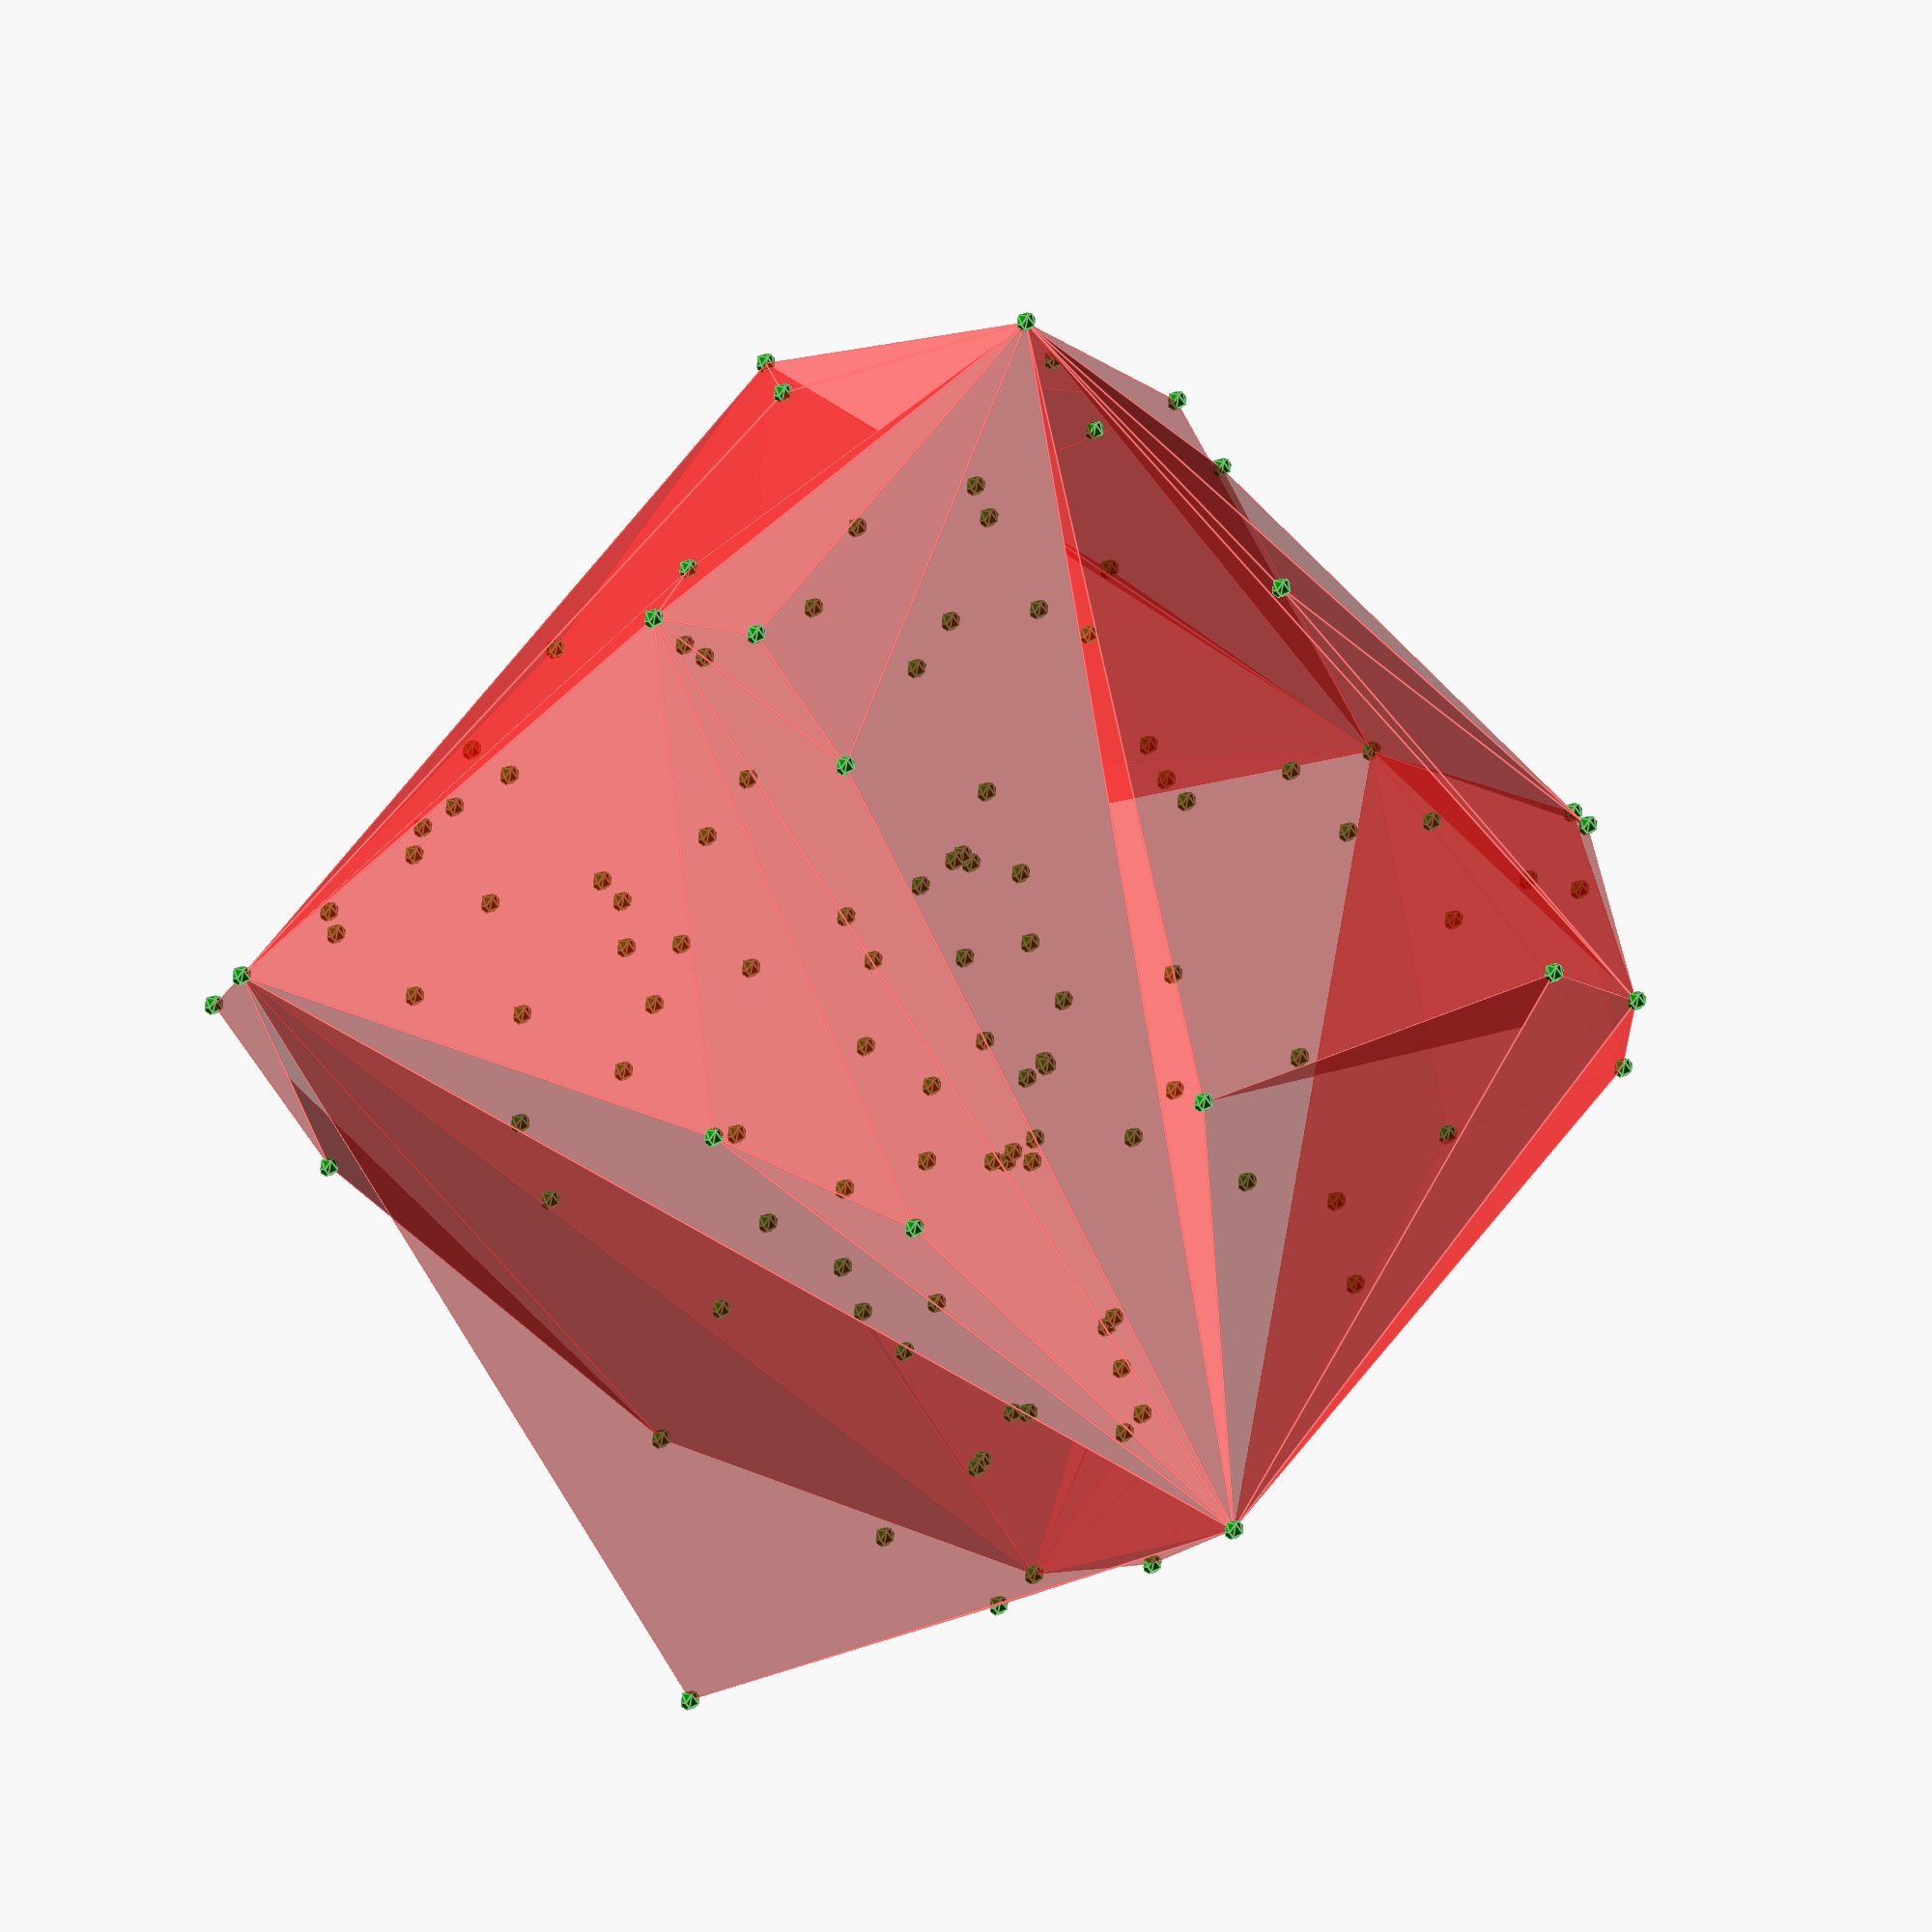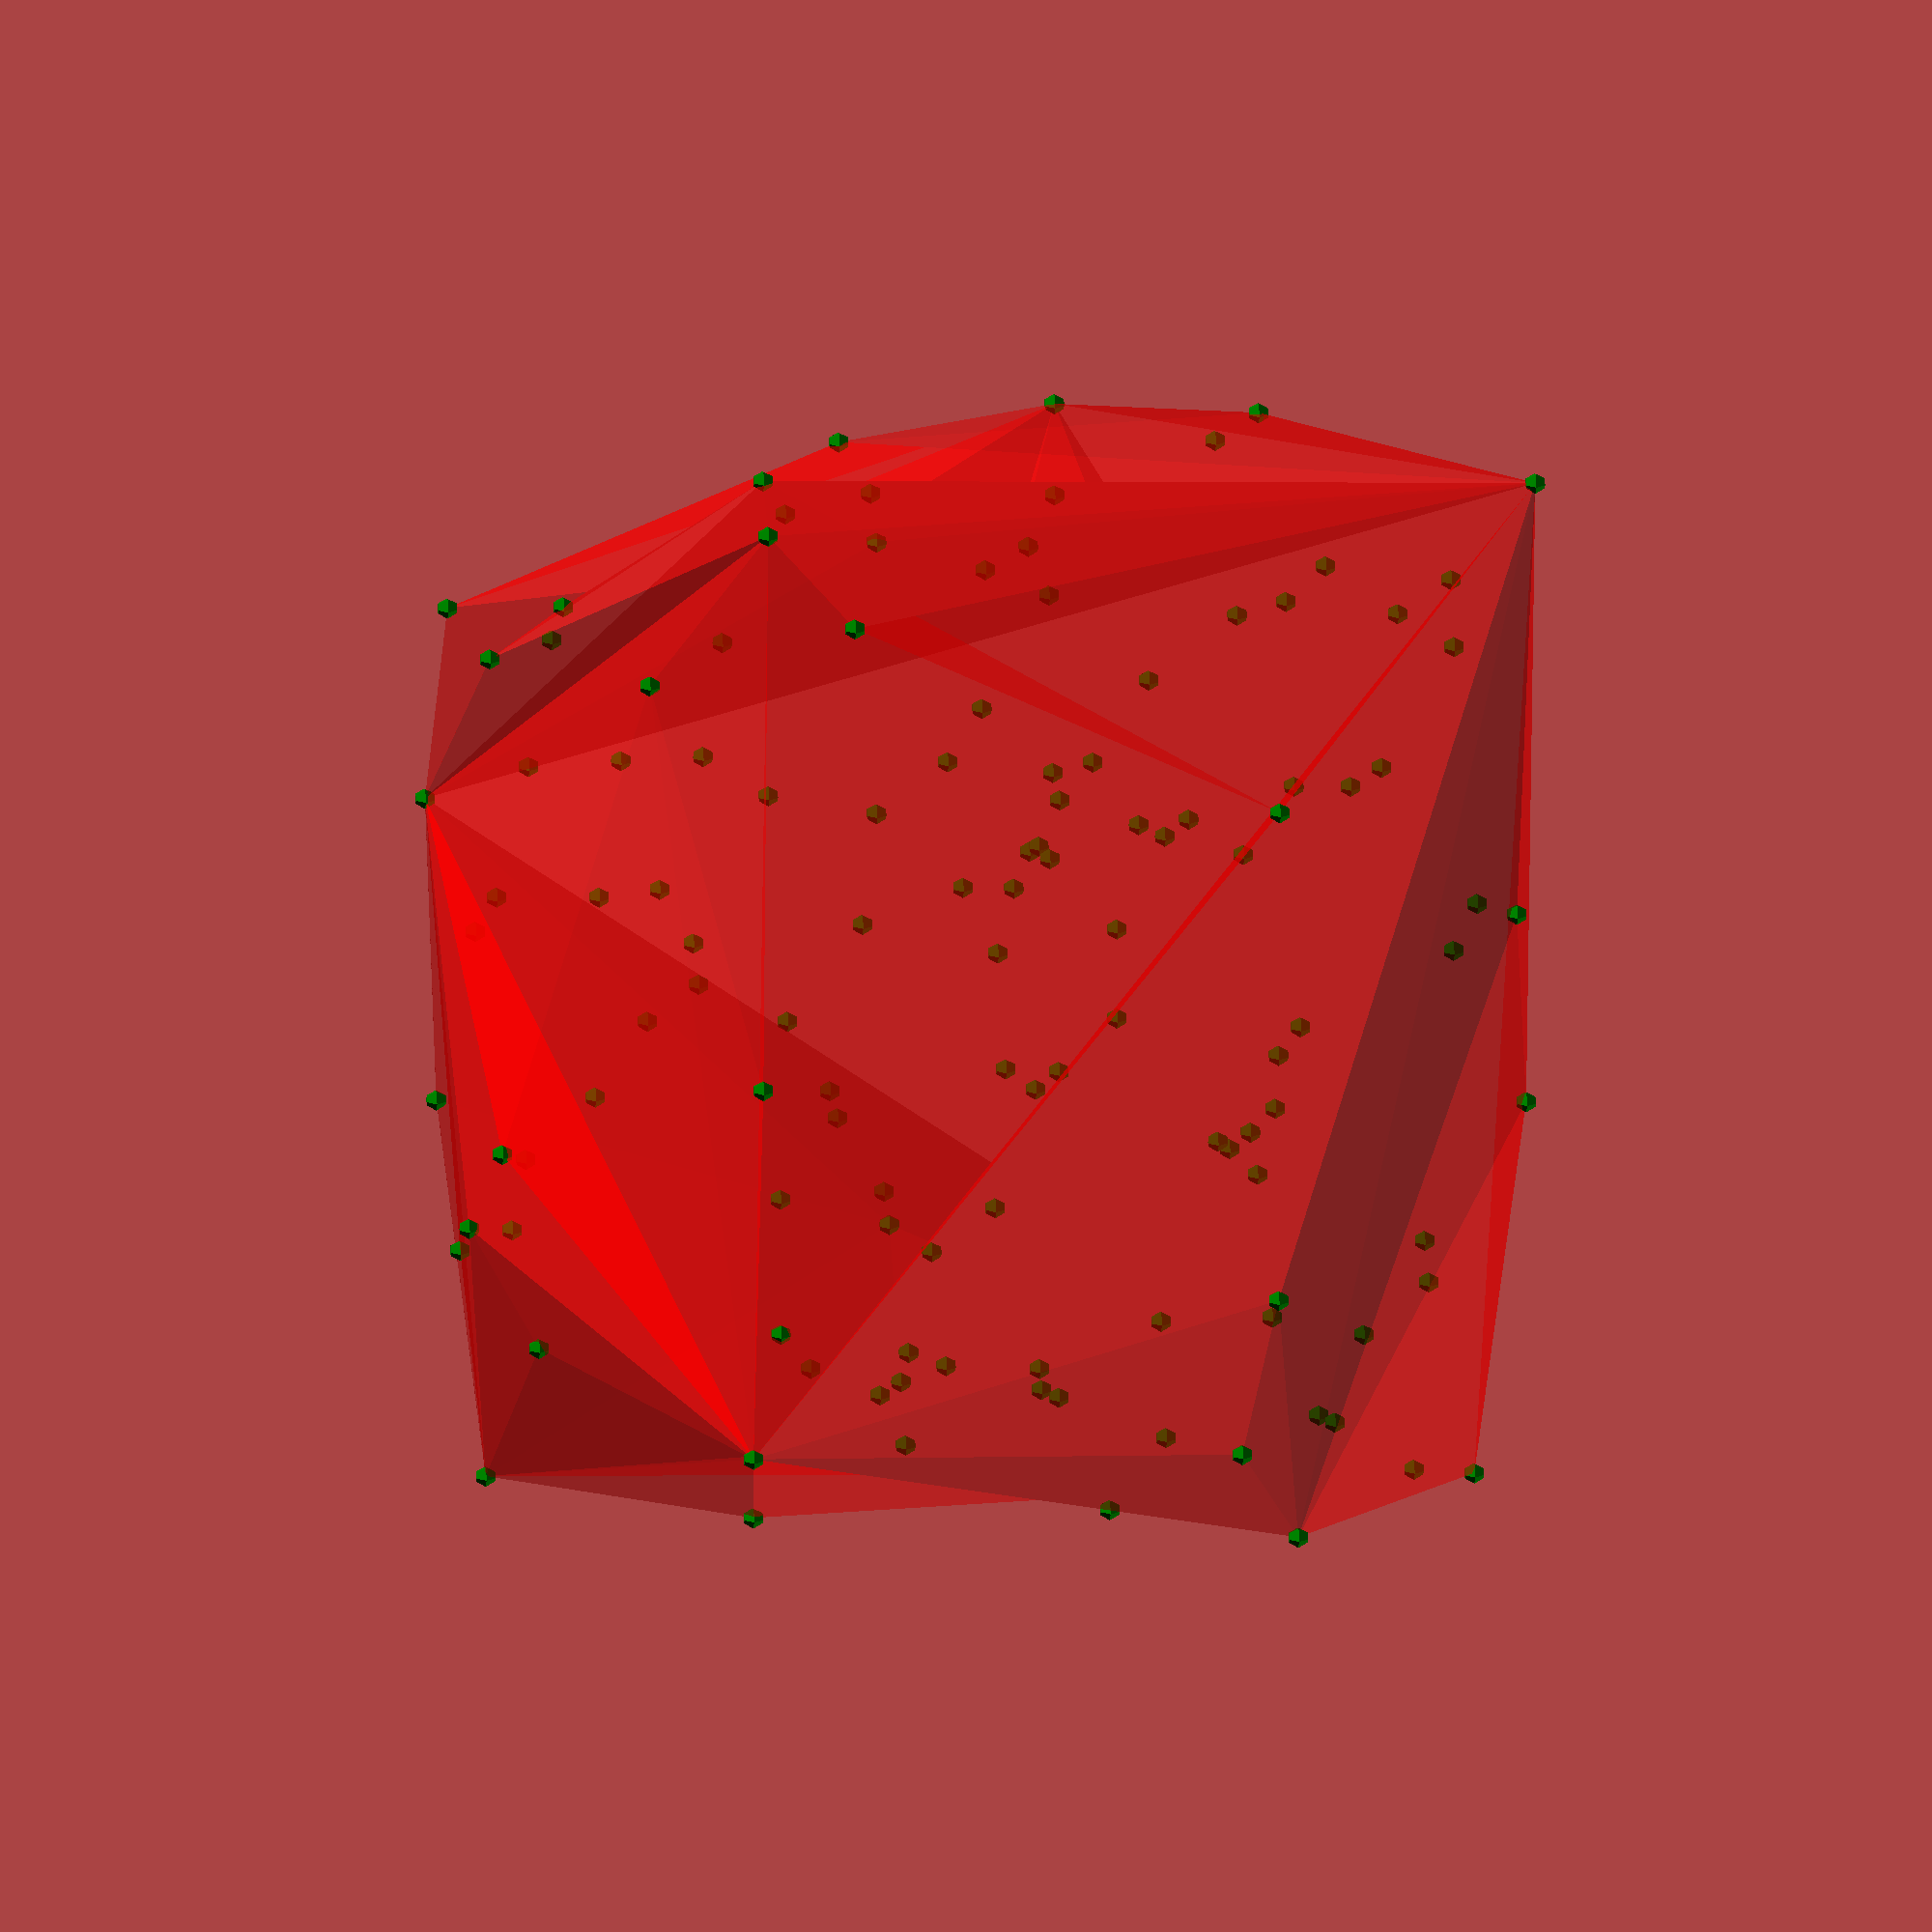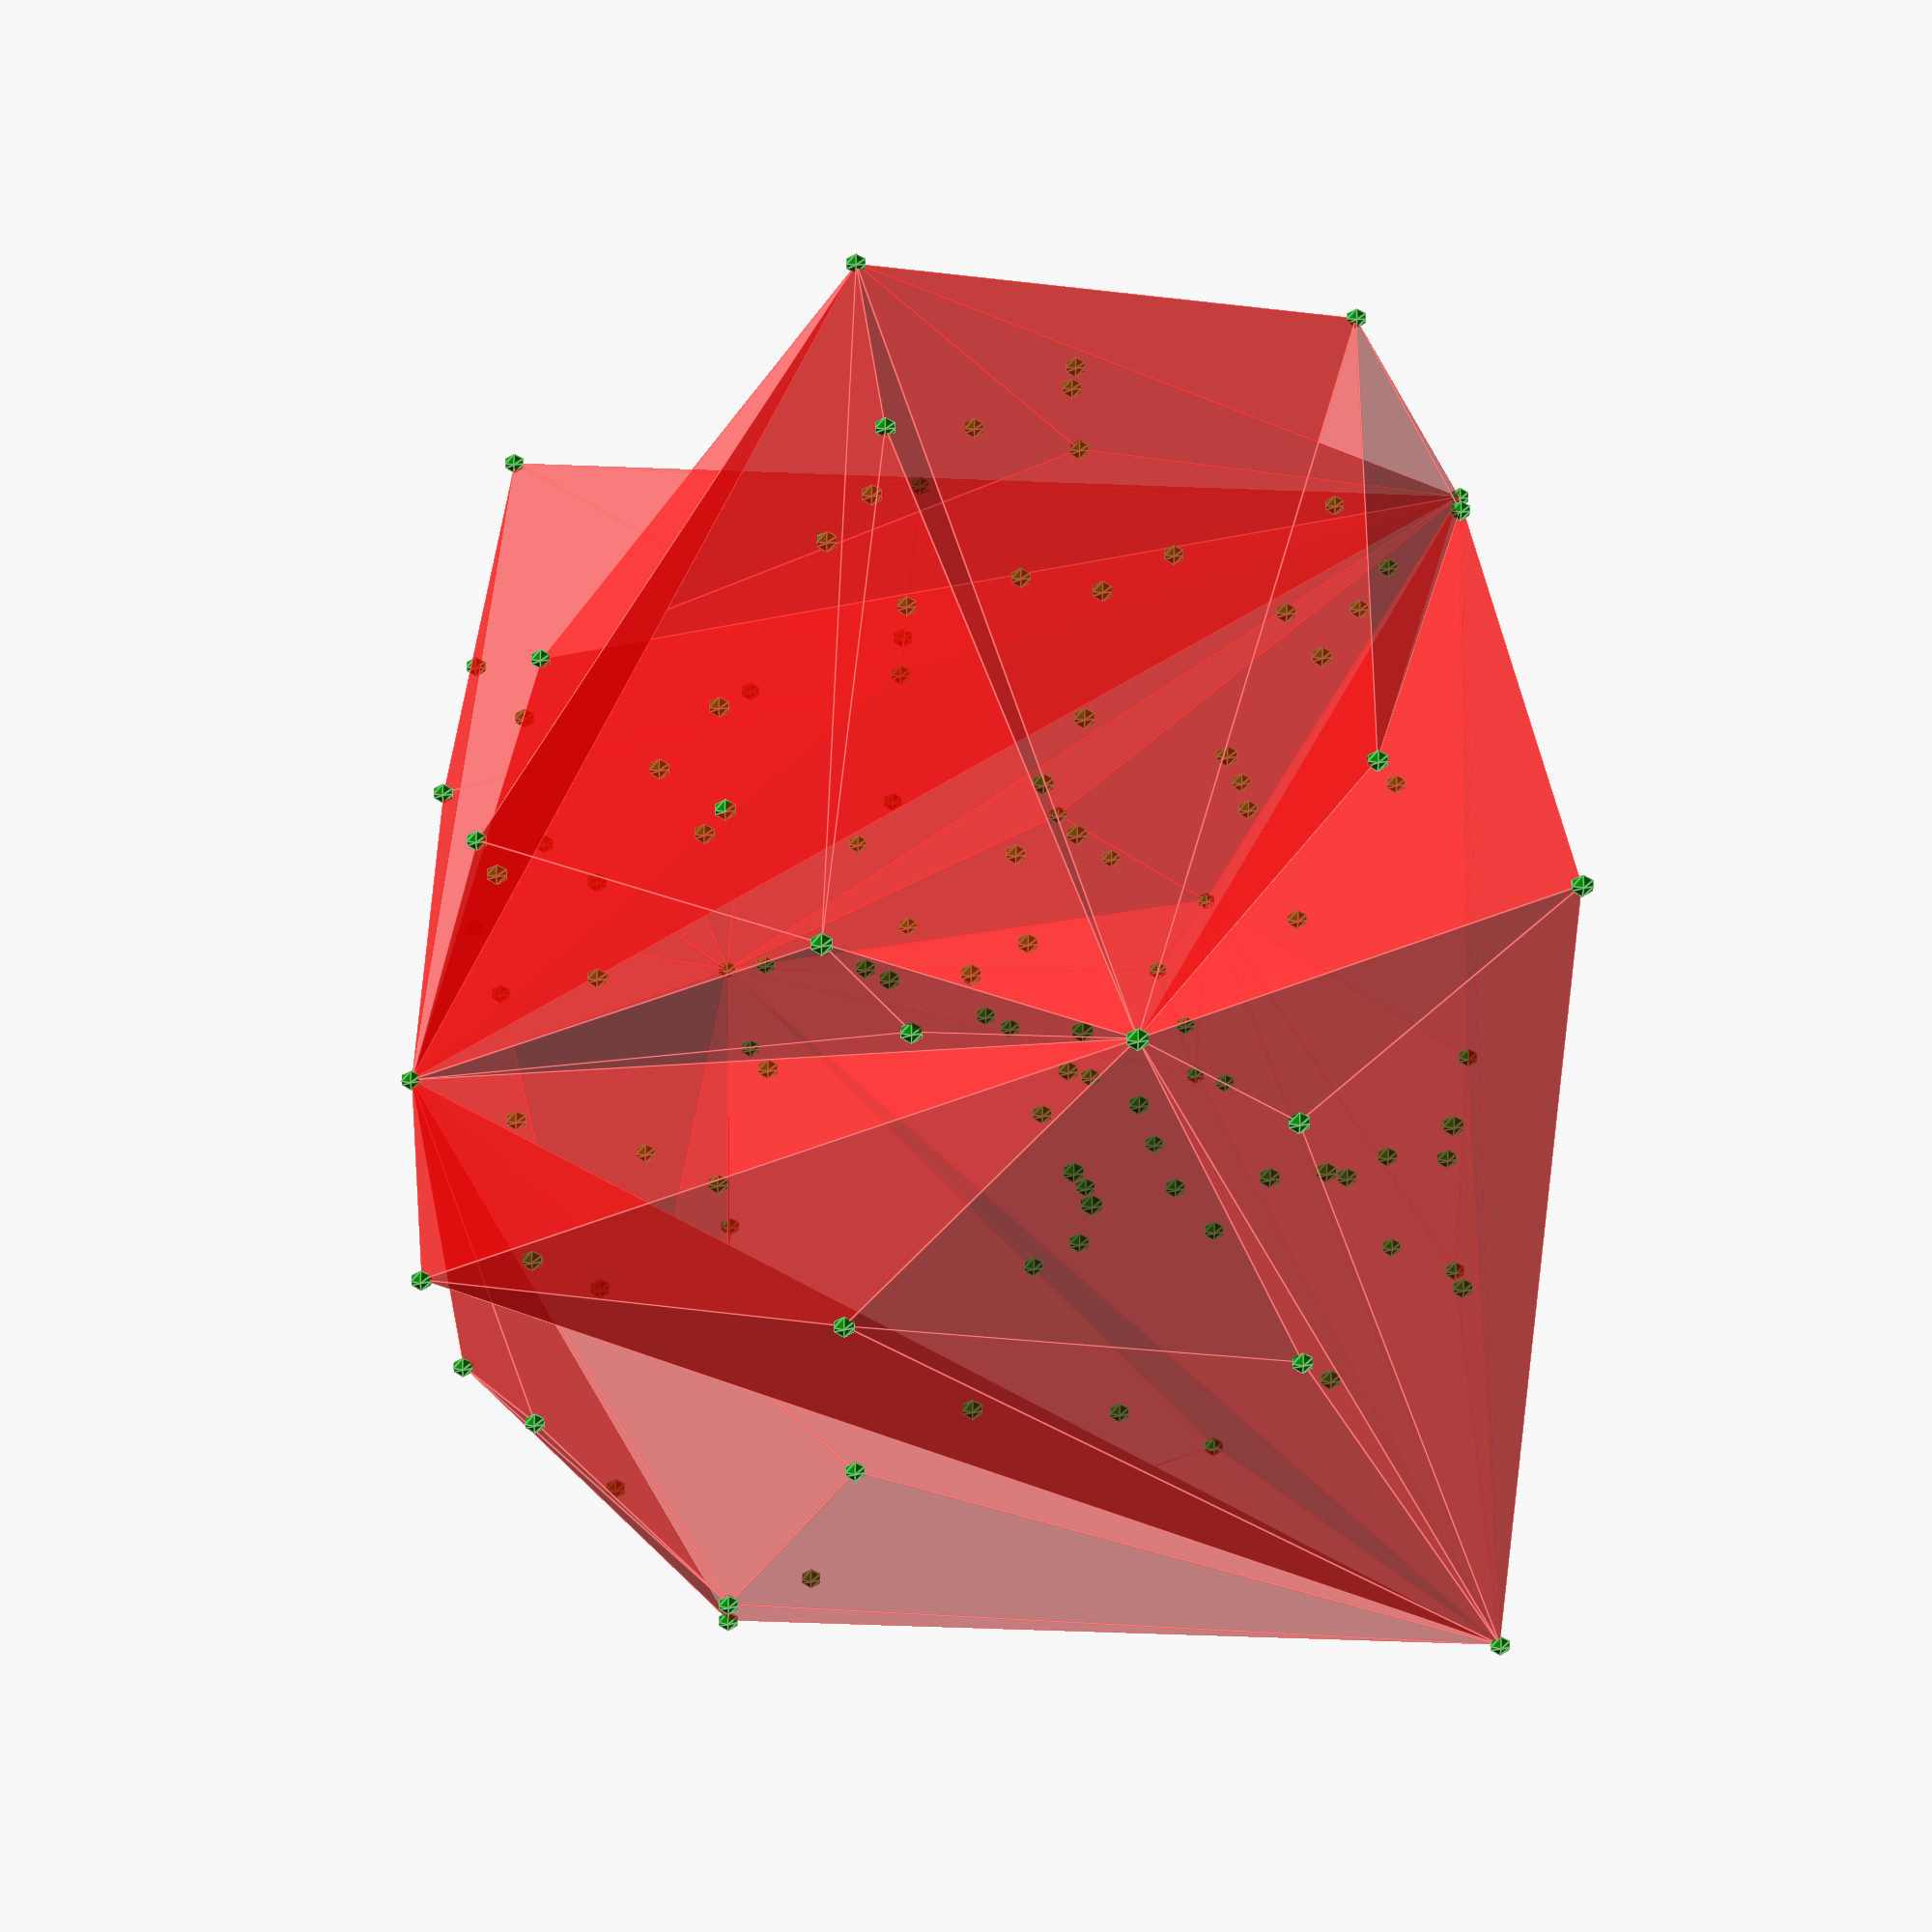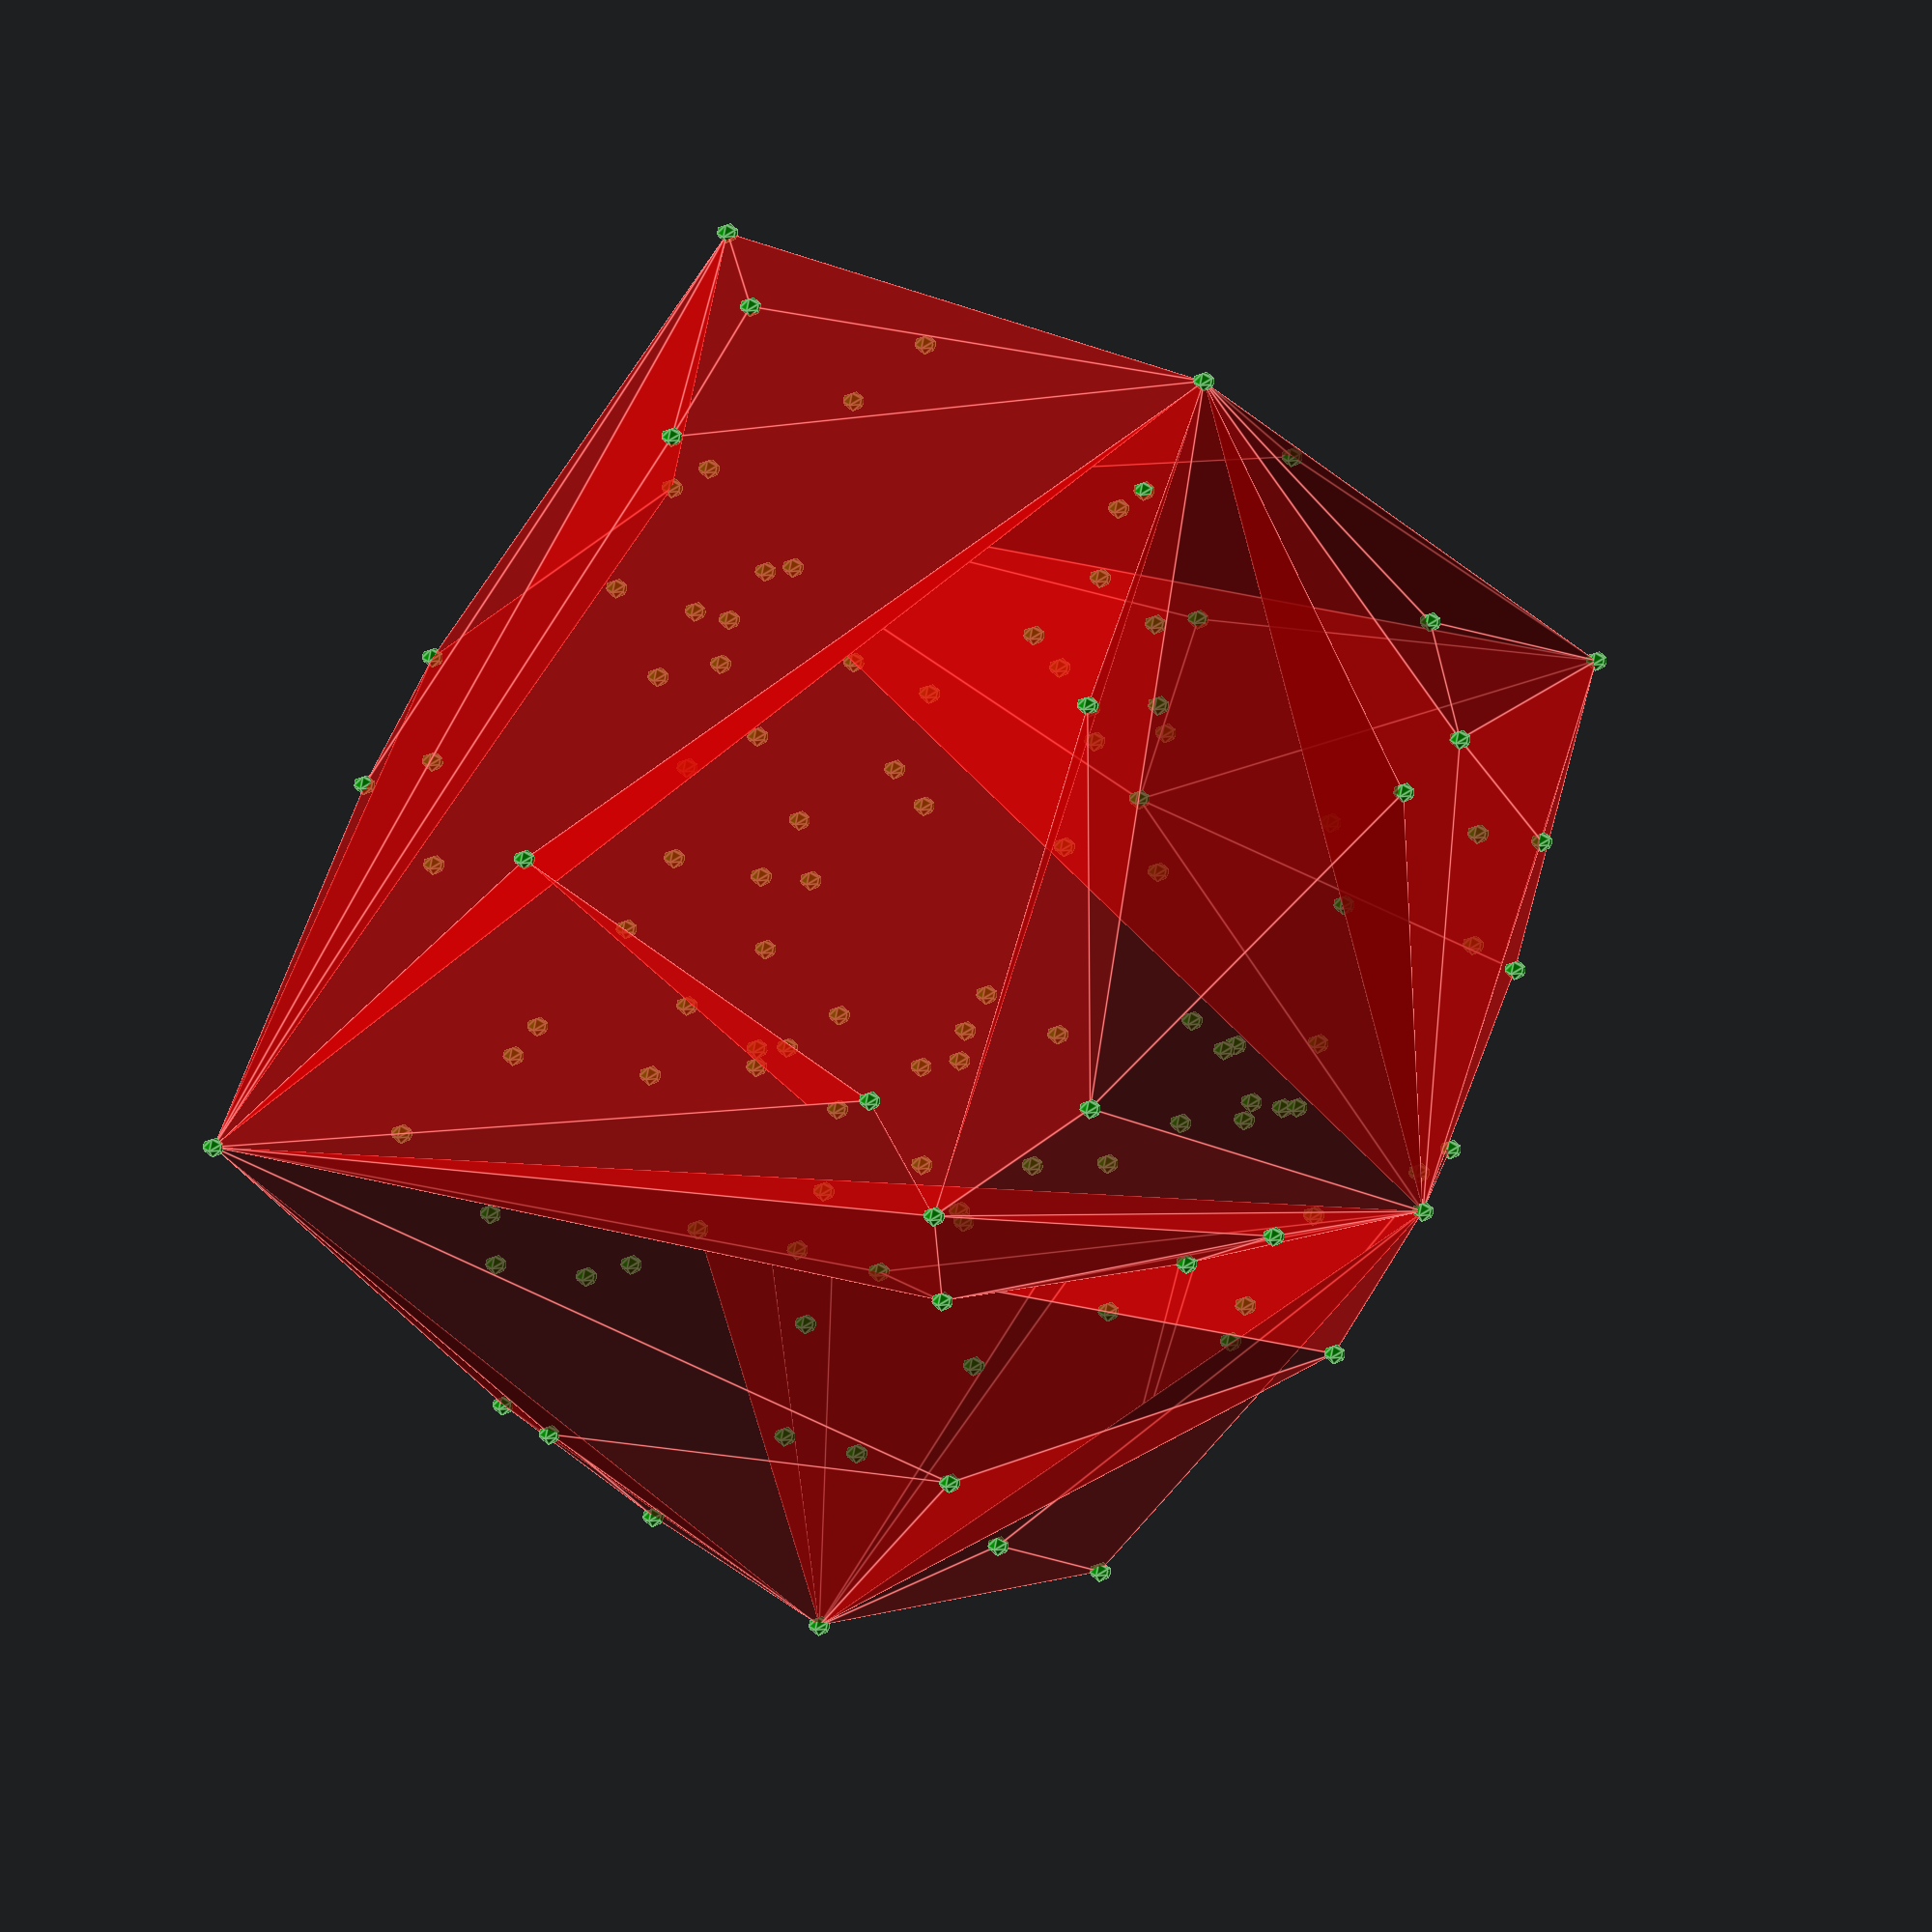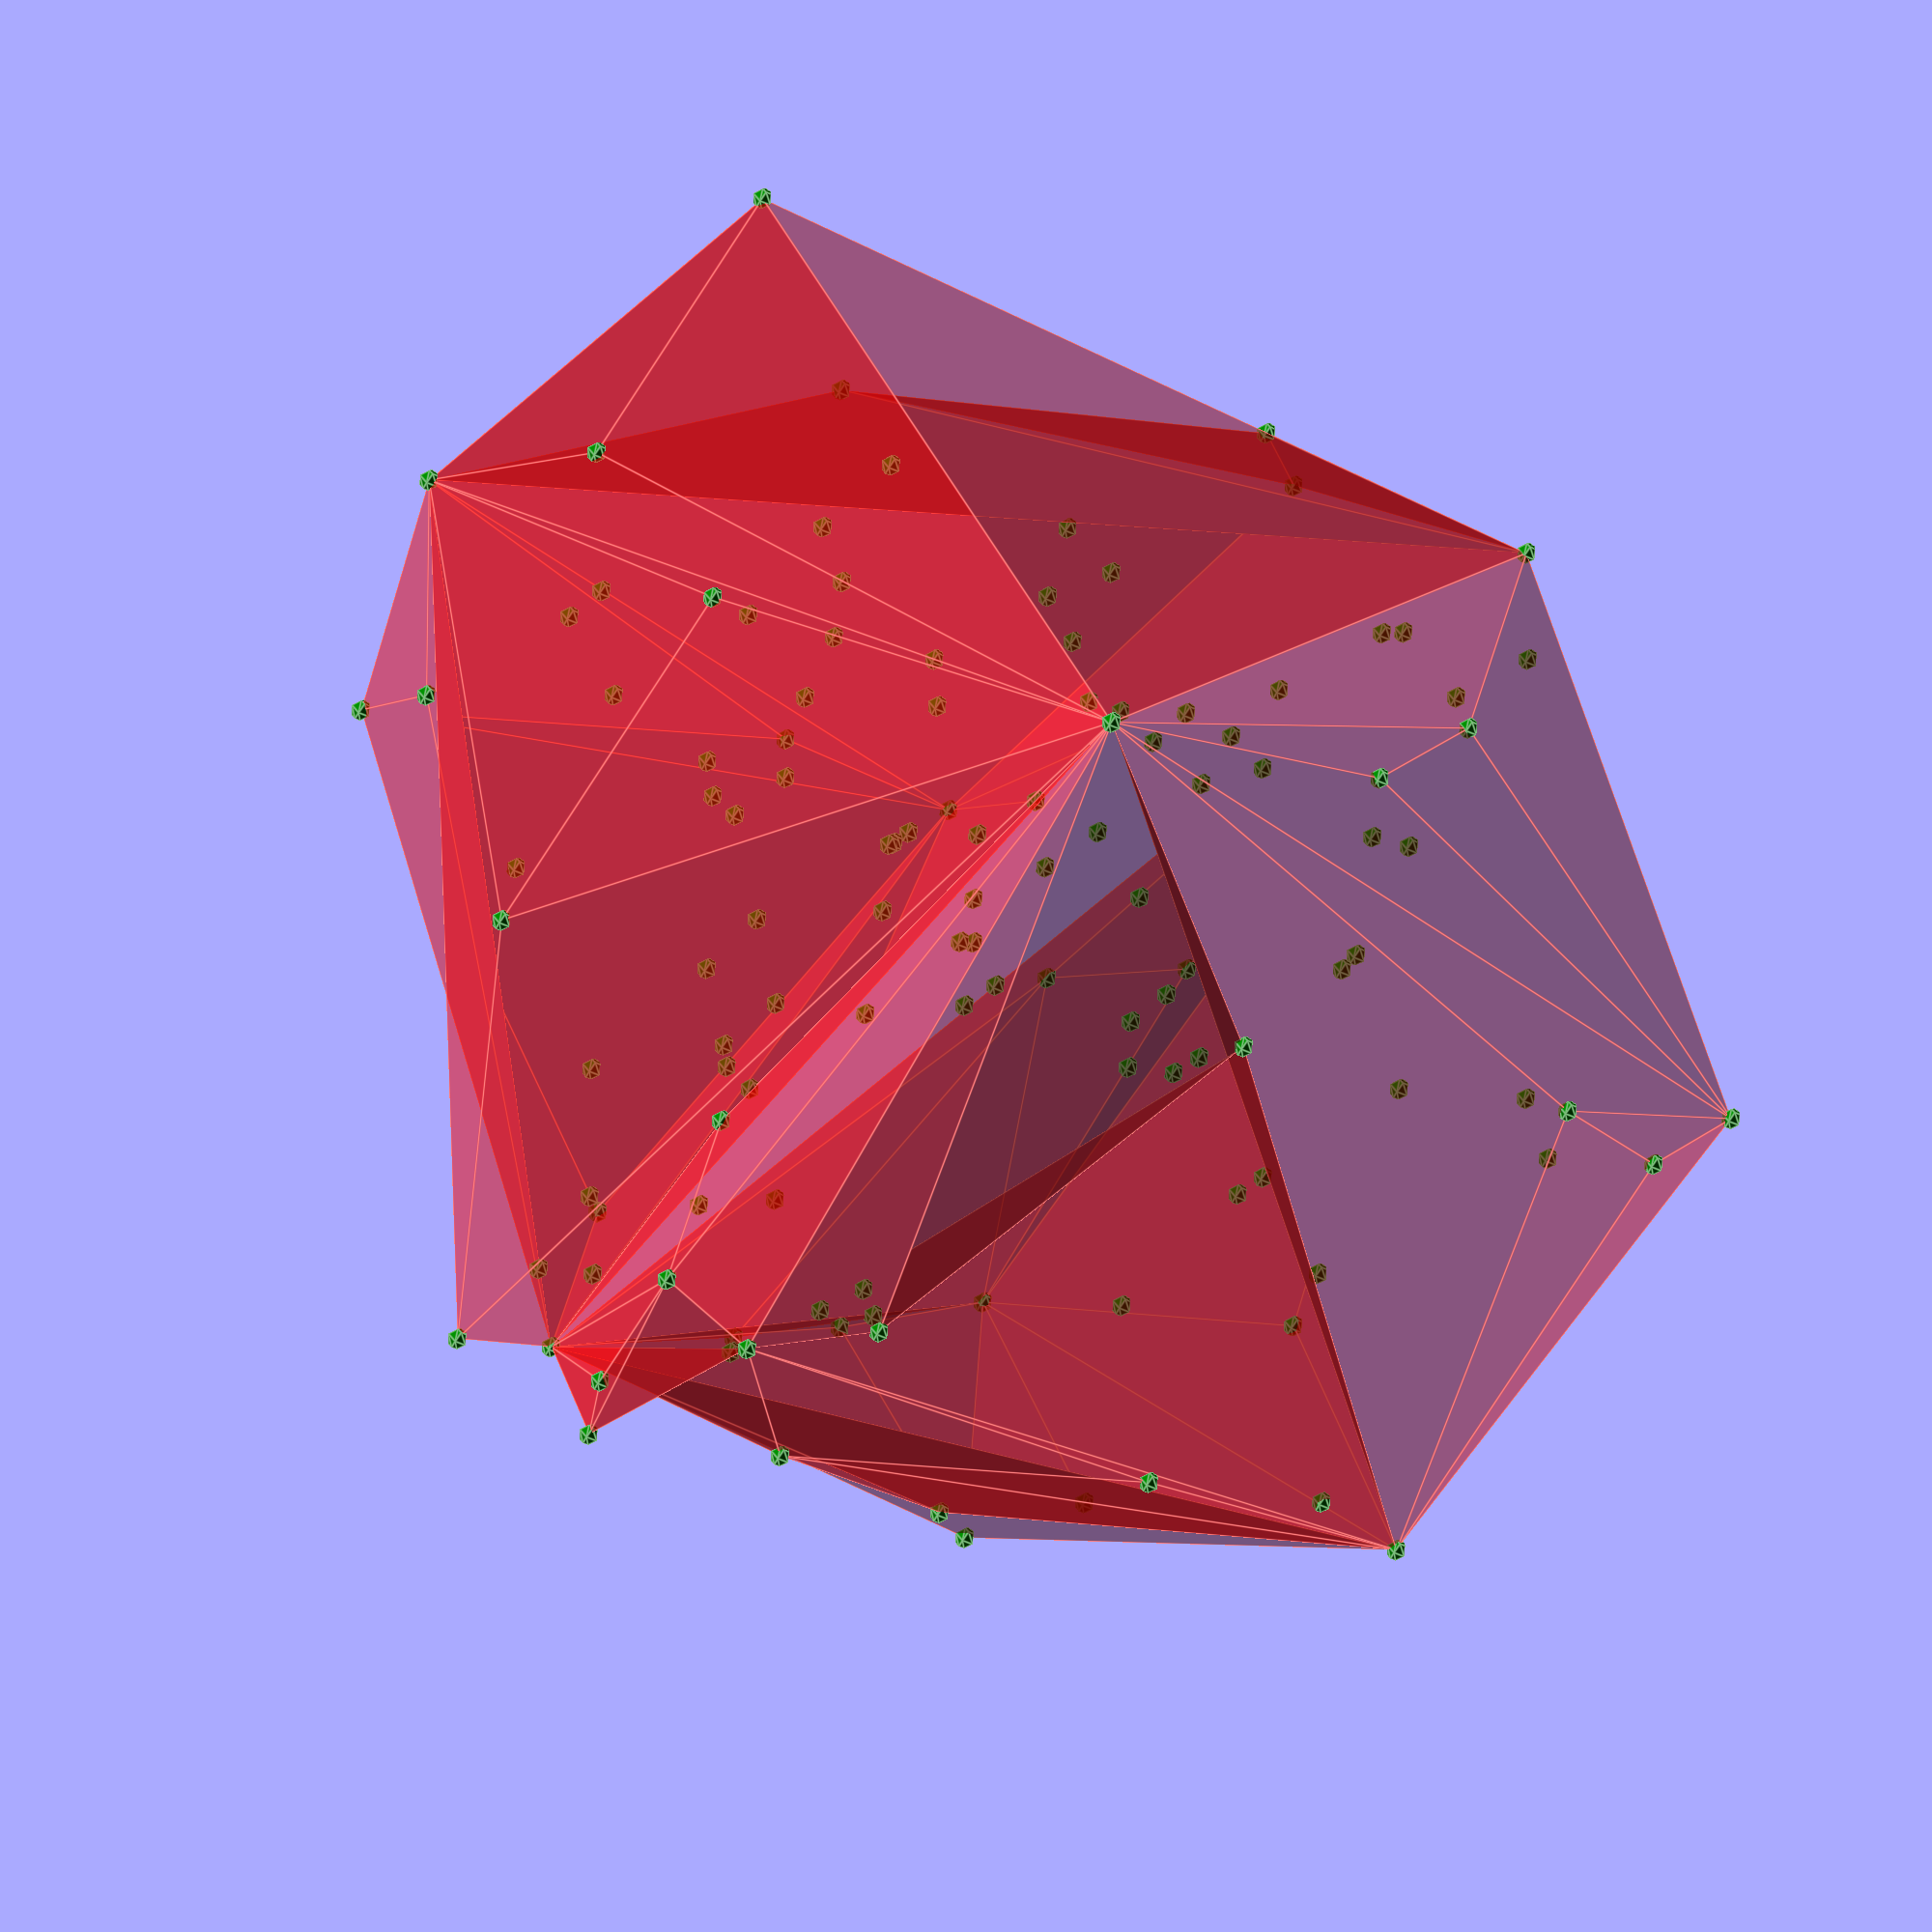
<openscad>
//points=([for(i=[0:120])[rnd(10),rnd(10),rnd(10)]]);
points=points();

color("Green") for (i=[0:max(0,len(points)-1)])translate(points[i])sphere(0.1);
 a=quickhull(points);
  color("red",0.5)for (i=[0:max(0,len(a)-1)]){
//echo(a[i]);
polyhedron(a[i],[[0,1,2]]);
} 



 

function quickhull (v)=
let(
extremes = [[IofminX(v), IofmaxX(v)], [IofminY(v), IofmaxY(v)], [IofminZ(v), IofmaxZ(v)] ], 
extreme_distances = [
norm(v[extremes.x[0]] - v[extremes.x[1]])
, norm(v[extremes.y[0]] - v[extremes.y[1]])
, norm(v[extremes.z[0]] - v[extremes.z[1]])
], 
baseline = index_max(extreme_distances), 
p0i = extremes[baseline][0],
p1i = extremes[baseline][1], 
extremes2 = [
IofminX(v), IofmaxX(v), IofminY(v),
IofmaxY(v), IofminZ(v), IofmaxZ(v)],

extreme_distances2 = [
    for (i = [0: 5]) point_to_line(v[extremes2[i]], v[p0i],
      v[p1i])
],
p2i = extremes2[index_max(extreme_distances2)], 
nbase = face_normal(    v[p0i], v[p1i], v[p2i]), 

distances_from_plane = [
    for (i = [0: max(0, len(v) - 1)]) (distance_point2plane(
      v[i], v[p0i], nbase))], 

p3i = index_max(distances_from_plane)
,
p0=points[p0i],
p1=points[p1i],
p2=points[p2i],
p3=points[p3i],
n210=face_normal(p2,p1,p0),
n013=face_normal(p0,p1,p3),
n123=face_normal(p1,p2,p3),
n203=face_normal(p2,p0,p3),

v210=[for (i=[0:max(0,len(v)-1)]) 
        if(distance_point2plane(v[i], p0, n210)>0)v[i]],
    v210r=[for (i=[0:max(0,len(v)-1)]) 
            if(distance_point2plane(v[i], p0, n210)<=0)v[i]],
v013=[for (i=[0:max(0,len(v210r)-1)]) 
        if(distance_point2plane(v210r[i], p0, n013)>0)v210r[i]],
    v013r=[for (i=[0:max(0,len(v210r)-1)]) 
            if(distance_point2plane(v210r[i], p0, n013)<=0)v210r[i]],
v123=[for (i=[0:max(0,len(v013r)-1)]) 
        if(distance_point2plane(v013r[i], p3, n123)>0)v013r[i]],
    v123r=[for (i=[0:max(0,len(v013r)-1)]) 
            if(distance_point2plane(v013r[i], p3, n123)<=0)v013r[i]],
v203=[for (i=[0:max(0,len(v123r)-1)]) 
        if(distance_point2plane(v123r[i], p3, n203)>0)v123r[i]]

)
concat(


quickhull_prime (v203,p2,p0,p3),
quickhull_prime (v123,p1,p2,p3),
quickhull_prime (v013,p0,p1,p3),
quickhull_prime (v210,p2,p1,p0)

)
;

function quickhull_prime (v,p0,p1,p2,c=5)=
c>0&& len(v)>0  ?
let(
n=face_normal(p0,p1,p2),
 
p3d= [for (i=[0:max(0,len(v)-1)])  distance_point2plane(v[i], p0, n)] ,
p3max = max(p3d),
p3i= search(p3max, p3d)[0],
p3=v[p3i],
n013=face_normal(p0,p1,p3),
n123=face_normal(p1,p2,p3),
n203=face_normal(p2,p0,p3),

v1=[for (i=[0:max(0,len(v)-1)]) 
        if(distance_point2plane(v[i], p3, n013)>0)v[i]],
    v1r=[for (i=[0:max(0,len(v)-1)]) 
            if(distance_point2plane(v[i], p3, n013)<=0)v[i]],
v2=[for (i=[0:max(0,len(v1r)-1)]) 
        if(distance_point2plane(v1r[i], p3, n123)>0)v1r[i]],
    v2r=[for (i=[0:max(0,len(v1r)-1)]) 
            if(distance_point2plane(v1r[i], p3, n123)<=0)v1r[i]],
v3=[for (i=[0:max(0,len(v2r)-1)]) 
        if(distance_point2plane(v2r[i], p3, n203)>0)v2r[i]]

 ) 

concat(

quickhull_prime (v1,p0,p1,p3,c-1),
quickhull_prime (v2,p1,p2,p3,c-1),
quickhull_prime (v3,p2,p0,p3,c-1))
:
[[p0,p1,p2]]
 
;


function index_min(l) = search(min(l), l)[0];
function index_max(l) = search(max(l), l)[0];
 
 
function distance_point2plane(point, planes_origin, planes_normal) =
let (v = point - planes_origin)   
(
v.x * planes_normal.x + 
v.y * planes_normal.y + 
v.z * planes_normal.z
); 

function face_normal(point_a,point_b,point_c)=
let(u=point_a-point_b,v=point_a-point_c)
un([u[1]*v[2]-u[2]*v[1],u[2]*v[0]-u[0]*v[2],u[0]*v[1]-u[1]*v[0]]);

function un(v)=v/max(len3(v),1e-64);
function len3(v) =len(v)>1?
sqrt(addl([for(i=[0:len(v)-1])pow(v[i], 2)]))
:len(v)==1?v[0]:v; 
function addl(l,c=0)= len(l)-1 >c?l[c]+addl(l,c+1):l[c];
function rnd(a = 1, b = 0, s = []) = 
  s == [] ? 
   (rands(min(a, b), max(   a, b), 1)[0]) 
  : 
   (rands(min(a, b), max(a, b), 1, s)[0])
  ; 

function IofminX(p)=let(m=min([for(i=p)i.x]))search(m,p,0, 0)[0];
function IofmaxX(p)=let(m=max([for(i=p)i.x]))search(m,p,0, 0)[0];
function IofminY(p)=let(m=min([for(i=p)i.y]))search(m,p,0, 1)[0];
function IofmaxY(p)=let(m=max([for(i=p)i.y]))search(m,p,0, 1)[0];
function IofminZ(p)=let(m=min([for(i=p)i.z]))search(m,p,0, 2)[0];
function IofmaxZ(p)=let(m=max([for(i=p)i.z]))search(m,p,0, 2)[0];
function minX(p)=min([for(i=p)i.x]);
function maxX(p)=max([for(i=p)i.x]);
function minY(p)=min([for(i=p)i.y]);
function maxY(p)=max([for(i=p)i.y]);
function minZ(p)=min([for(i=p)i.z]);
function maxZ(p)=max([for(i=p)i.z]);


function point_to_line(p,a,b)=
let(
pa = p - a, 
ba = b - a,
h = clamp( (pa*ba)/ (ba*ba)))
norm( pa - ba*h ) ;

function clamp(a, b = 0, c = 1) = min(max(a, b), c);





function points()=
 [[8.66284, 7.57113, 6.02943], [7.54853, 9.89475, 2.53926], [4.45378, 3.97088, 4.43925], [3.20075, 5.45121, 1.15953], [9.8291, 4.7029, 0.844064], [1.14336, 1.06081, 5.47912], [8.92572, 9.93802, 7.41213], [5.27801, 7.00089, 3.76124], [0.274587, 3.97821, 6.02657], [8.05191, 2.07656, 0.497619], [3.93979, 5.82762, 4.26814], [0.807673, 7.03036, 5.95214], [3.52349, 6.38893, 3.02898], [9.25437, 1.47221, 4.01741], [5.51801, 9.8108, 7.28321], [3.96347, 0.895528, 1.57022], [6.74914, 0.610403, 5.86096], [9.02737, 8.19909, 3.44265], [7.48481, 4.39232, 9.14238], [8.23232, 7.10167, 9.14083], [4.87366, 3.10528, 9.34834], [4.05016, 6.6183, 7.9485], [7.1104, 7.05242, 9.77337], [4.38544, 4.36384, 4.94469], [9.12255, 2.13902, 4.93907], [6.86316, 7.29463, 6.91293], [9.39575, 1.87959, 4.03663], [3.73323, 7.35321, 2.61143], [4.67625, 4.62715, 5.89978], [4.37704, 7.55302, 3.80363], [5.0156, 3.15072, 7.33508], [7.41291, 2.72912, 5.55133], [4.5076, 1.00201, 4.02878], [1.14997, 6.53024, 4.90469], [5.9163, 7.06201, 4.5242], [2.026, 7.88131, 3.51831], [1.59242, 1.6044, 4.07244], [3.1135, 4.88856, 9.00119], [0.645493, 1.56971, 2.33334], [5.54447, 2.05271, 7.19243], [3.55042, 4.6686, 4.06986], [9.53297, 3.53499, 1.46924], [1.8508, 3.86907, 1.89183], [7.01001, 5.07266, 2.30244], [1.88442, 5.31467, 8.81521], [9.89533, 3.43546, 9.32049], [9.67698, 3.46684, 5.43598], [7.72474, 3.94379, 9.58544], [4.48953, 8.654, 0.787031], [3.30931, 5.91684, 1.48759], [7.37598, 7.30414, 5.5179], [7.00844, 3.04798, 8.89182], [2.79216, 7.02834, 8.33465], [4.17344, 8.59695, 0.193779], [1.42312, 0.281568, 6.20238], [6.15673, 5.2035, 8.43568], [9.90377, 6.6632, 7.13089], [4.29233, 2.27658, 4.05507], [7.06766, 0.102692, 5.7473], [2.04108, 3.44164, 0.822343], [1.22771, 6.13132, 1.72138], [3.41505, 4.70382, 9.94483], [6.10655, 0.532941, 6.24169], [0.0741336, 8.1233, 7.09386], [6.98399, 2.31494, 2.12171], [6.00904, 8.02667, 2.39275], [7.60967, 2.54862, 4.50968], [2.96273, 6.48726, 3.92039], [9.36447, 0.318828, 6.03134], [3.77739, 3.66508, 5.67641], [6.2962, 2.15019, 1.84223], [9.77052, 9.76062, 2.36318], [3.55162, 1.12055, 7.05543], [1.58525, 5.20631, 9.7671], [0.0549174, 4.1467, 2.15662], [2.99515, 6.91932, 4.32899], [6.04357, 7.63453, 0.036512], [1.76115, 3.77612, 4.07604], [7.95112, 5.76501, 0.786589], [9.67653, 8.27875, 3.97525], [6.42563, 7.64312, 2.7858], [6.14659, 9.21739, 3.03129], [9.36884, 2.65277, 3.94243], [3.38375, 3.08564, 4.96498], [3.47132, 4.57201, 6.75604], [3.249, 0.410193, 4.40841], [0.452888, 0.243828, 3.70122], [1.94196, 4.0763, 2.36372], [6.40729, 7.20892, 9.47424], [6.48757, 1.52956, 3.82099], [1.8492, 8.95695, 8.22999], [0.921359, 3.09825, 3.95689], [5.6504, 5.05575, 1.89302], [8.21099, 6.05932, 2.26385], [8.40026, 6.61109, 5.67797], [2.06238, 4.38918, 7.15556], [4.28709, 6.93272, 0.414361], [6.29901, 4.1147, 9.81029], [8.65528, 4.03935, 1.23889], [5.73905, 3.10621, 7.76175], [0.135272, 8.8506, 0.0139004], [4.39901, 4.44907, 8.31726], [2.03784, 5.85446, 0.514675], [1.26926, 9.60041, 6.38436], [4.35191, 1.29379, 2.80479], [8.96844, 9.94221, 2.89047], [2.14457, 0.341192, 0.0531066], [4.54878, 3.18232, 9.15582], [3.00917, 9.94405, 2.49774], [9.98484, 3.86942, 0.212525], [7.7847, 9.8099, 7.1384], [0.466254, 9.05298, 7.13202], [8.91343, 4.78367, 5.59077], [1.34385, 7.0915, 8.86103], [8.59965, 3.26238, 3.04635], [5.1141, 3.51645, 4.55278], [7.57479, 3.8386, 5.60391], [1.83781, 6.92743, 9.5297], [5.77106, 6.69254, 4.76688], [9.75979, 1.30636, 1.42069], [3.70155, 5.35966, 3.40251]];
</openscad>
<views>
elev=130.0 azim=150.0 roll=327.1 proj=o view=edges
elev=347.5 azim=85.0 roll=84.9 proj=o view=solid
elev=34.2 azim=265.3 roll=89.2 proj=p view=edges
elev=157.6 azim=140.1 roll=247.9 proj=o view=edges
elev=67.1 azim=218.6 roll=148.8 proj=o view=edges
</views>
